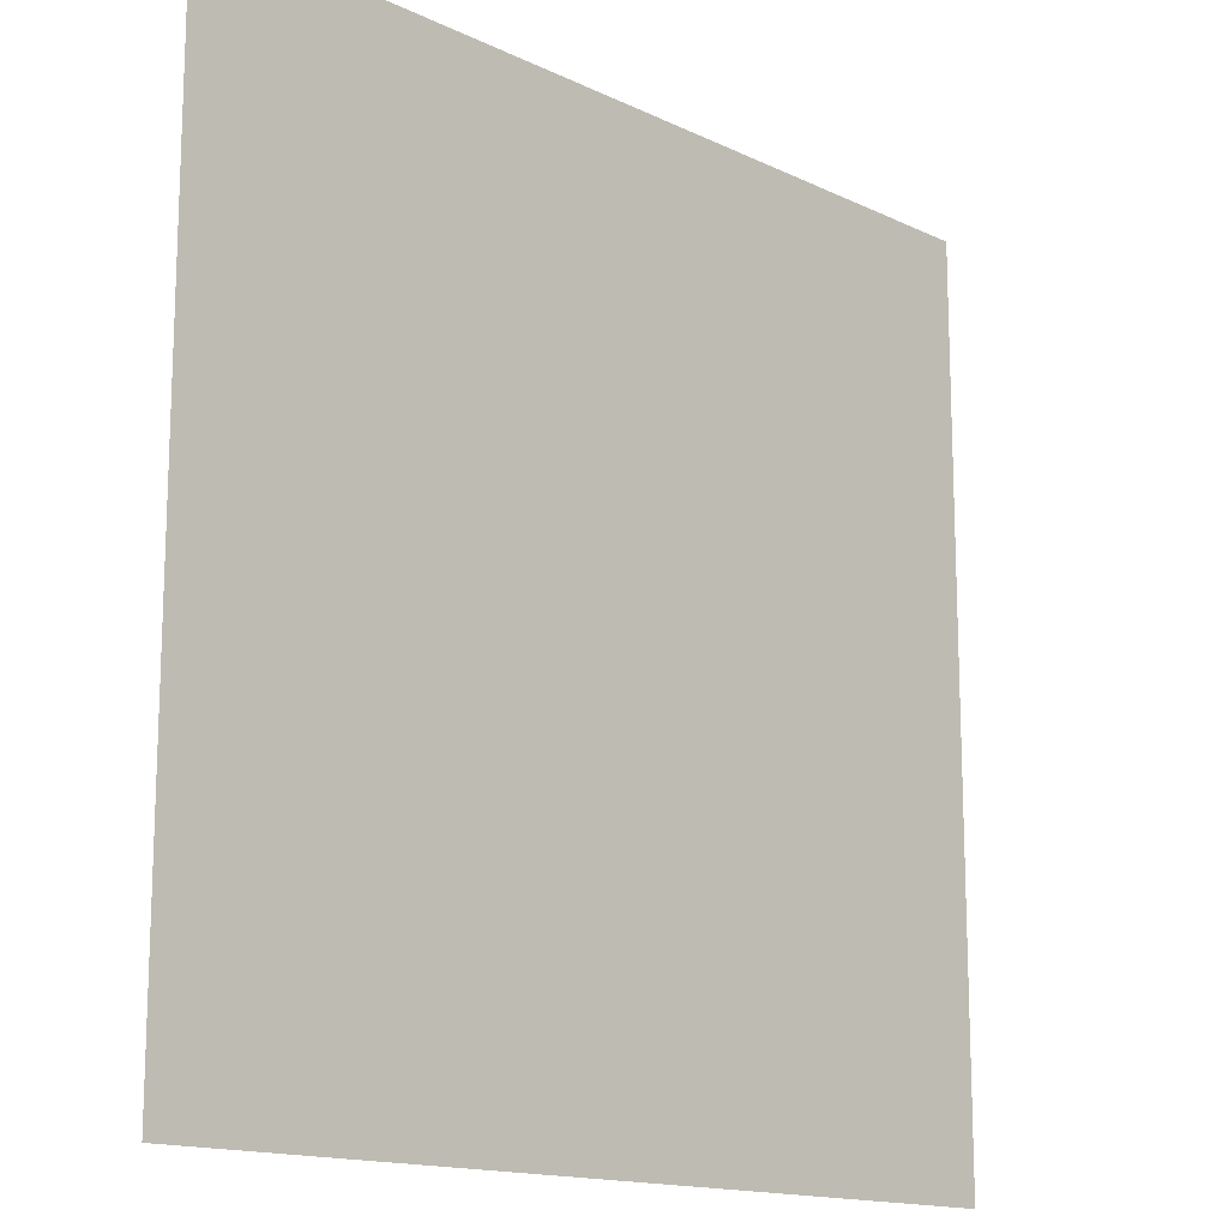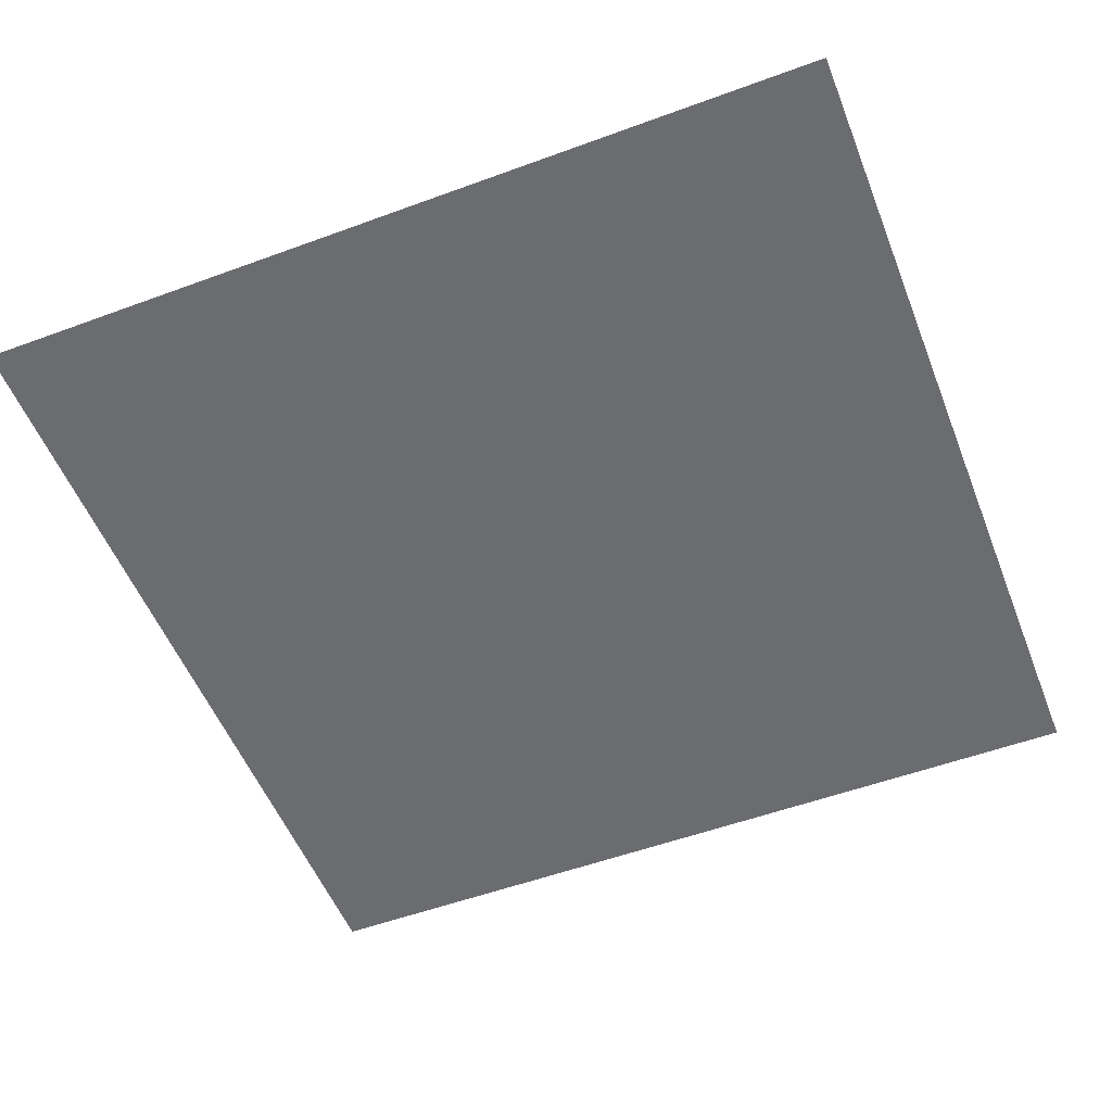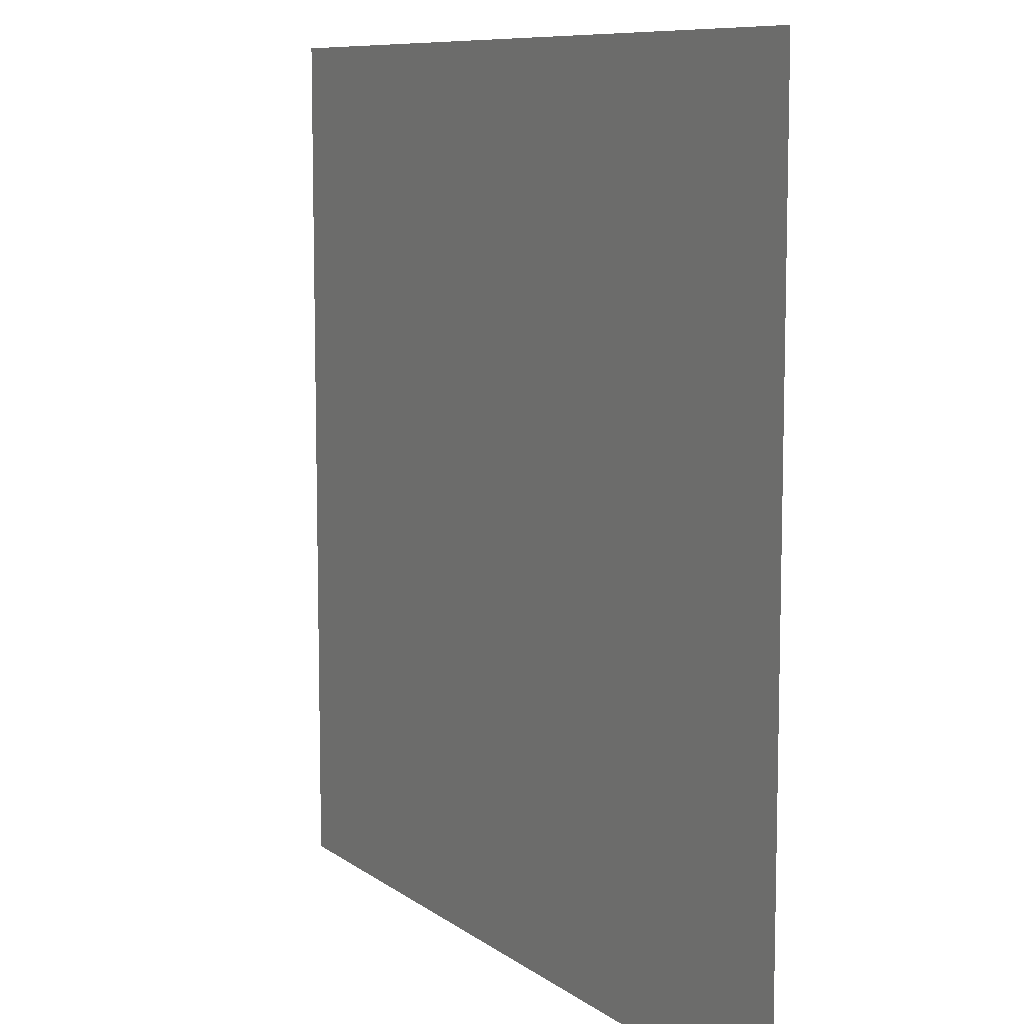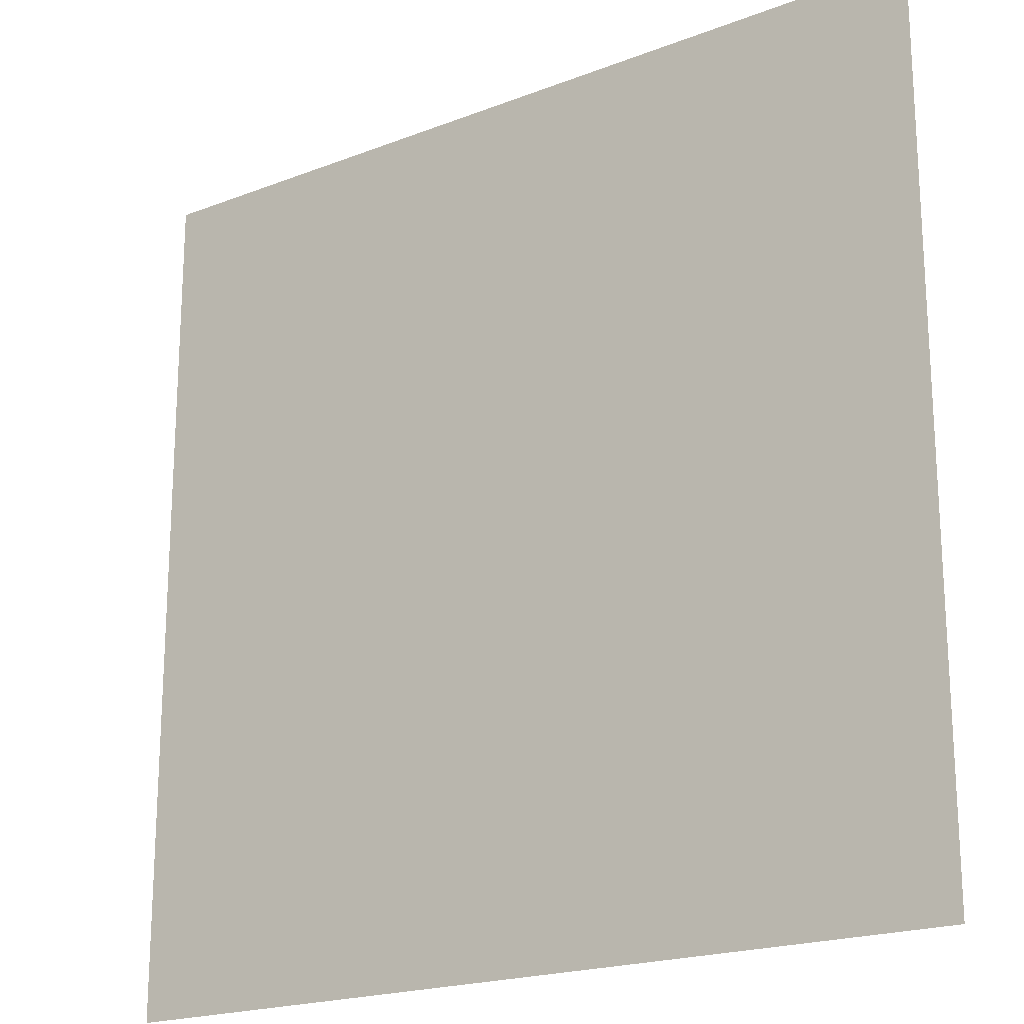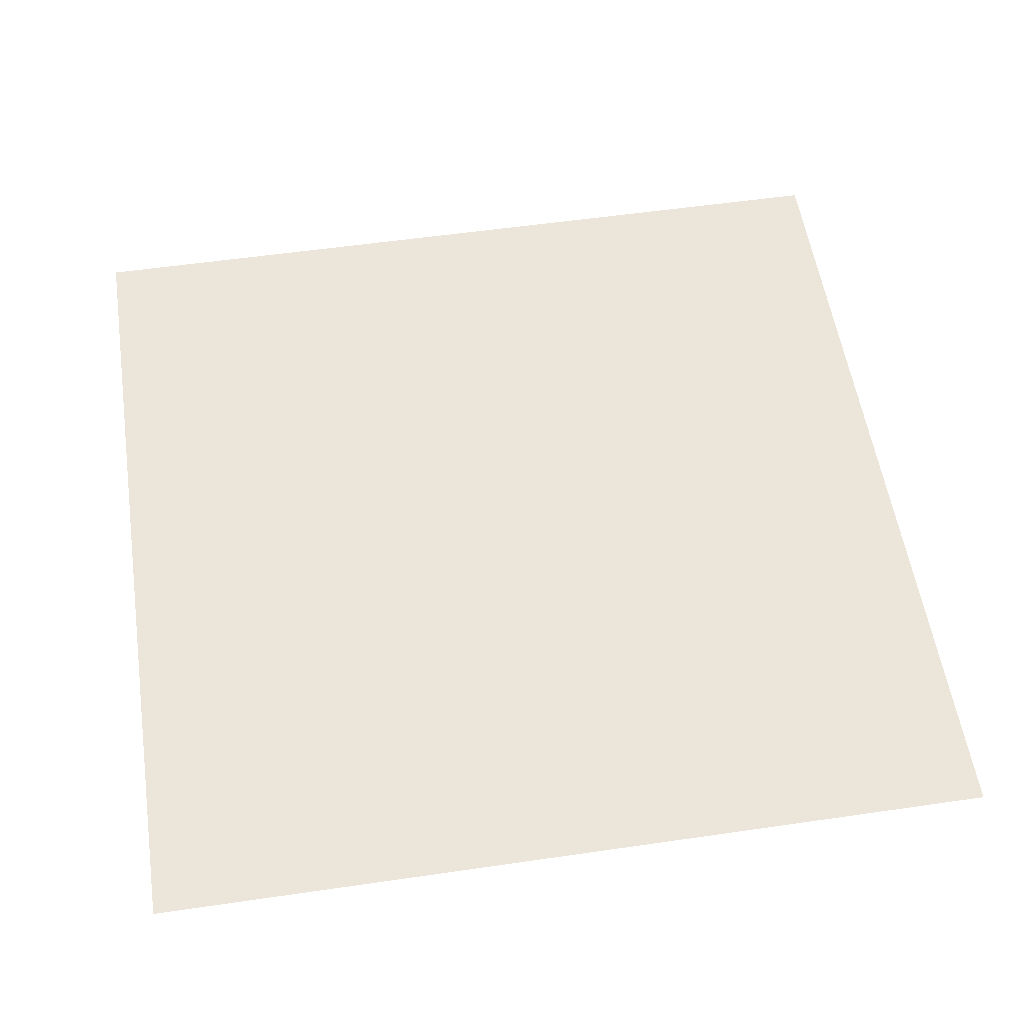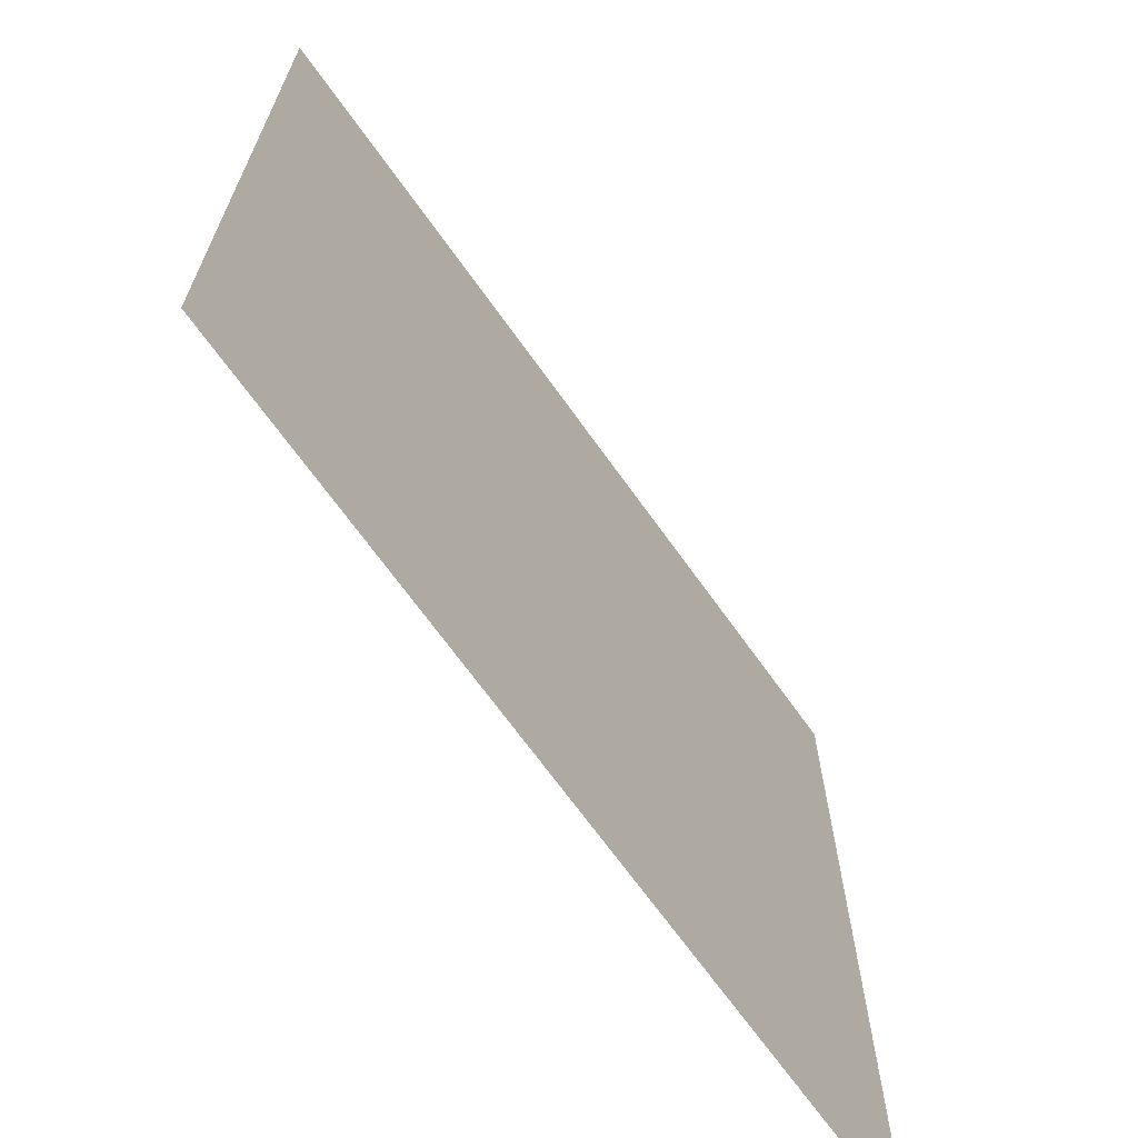
<metadata>
{"format":"obj","ext":"obj","renderer":"f3d","projection":"perspective","resolution":1024,"background":"white","views":[{"elev":-14.9,"azim":134.3,"up":"+Z"},{"elev":-53.7,"azim":-158.6,"up":"+Y"},{"elev":9.0,"azim":60.9,"up":"+Z"},{"elev":-20.0,"azim":35.5,"up":"+Z"},{"elev":55.4,"azim":-98.7,"up":"+Y"},{"elev":-68.5,"azim":-54.5,"up":"+Z"}]}
</metadata>
<code>
o Plane
v -10 0 10
v 10 0 10
v -10 0 -10
v 10 0 -10
v -10 0 -8.182
v -10 0 -6.364
v -10 0 -4.545
v -10 0 -2.727
v -10 0 -0.9091
v -10 0 0.9091
v -10 0 2.727
v -10 0 4.545
v -10 0 6.364
v -10 0 8.182
v -8.182 0 10
v -6.364 0 10
v -4.545 0 10
v -2.727 0 10
v -0.9091 0 10
v 0.9091 0 10
v 2.727 0 10
v 4.545 0 10
v 6.364 0 10
v 8.182 0 10
v 10 0 8.182
v 10 0 6.364
v 10 0 4.545
v 10 0 2.727
v 10 0 0.9091
v 10 0 -0.9091
v 10 0 -2.727
v 10 0 -4.545
v 10 0 -6.364
v 10 0 -8.182
v 8.182 0 -10
v 6.364 0 -10
v 4.545 0 -10
v 2.727 0 -10
v 0.9091 0 -10
v -0.9091 0 -10
v -2.727 0 -10
v -4.545 0 -10
v -6.364 0 -10
v -8.182 0 -10
v -8.182 0 8.182
v -8.182 0 6.364
v -8.182 0 4.545
v -8.182 0 2.727
v -8.182 0 0.9091
v -8.182 0 -0.9091
v -8.182 0 -2.727
v -8.182 0 -4.545
v -8.182 0 -6.364
v -8.182 0 -8.182
v -6.364 0 8.182
v -6.364 0 6.364
v -6.364 0 4.545
v -6.364 0 2.727
v -6.364 0 0.9091
v -6.364 0 -0.9091
v -6.364 0 -2.727
v -6.364 0 -4.545
v -6.364 0 -6.364
v -6.364 0 -8.182
v -4.545 0 8.182
v -4.545 0 6.364
v -4.545 0 4.545
v -4.545 0 2.727
v -4.545 0 0.9091
v -4.545 0 -0.9091
v -4.545 0 -2.727
v -4.545 0 -4.545
v -4.545 0 -6.364
v -4.545 0 -8.182
v -2.727 0 8.182
v -2.727 0 6.364
v -2.727 0 4.545
v -2.727 0 2.727
v -2.727 0 0.9091
v -2.727 0 -0.9091
v -2.727 0 -2.727
v -2.727 0 -4.545
v -2.727 0 -6.364
v -2.727 0 -8.182
v -0.9091 0 8.182
v -0.9091 0 6.364
v -0.9091 0 4.545
v -0.9091 0 2.727
v -0.9091 0 0.9091
v -0.9091 0 -0.9091
v -0.9091 0 -2.727
v -0.9091 0 -4.545
v -0.9091 0 -6.364
v -0.9091 0 -8.182
v 0.9091 0 8.182
v 0.9091 0 6.364
v 0.9091 0 4.545
v 0.9091 0 2.727
v 0.9091 0 0.9091
v 0.9091 0 -0.9091
v 0.9091 0 -2.727
v 0.9091 0 -4.545
v 0.9091 0 -6.364
v 0.9091 0 -8.182
v 2.727 0 8.182
v 2.727 0 6.364
v 2.727 0 4.545
v 2.727 0 2.727
v 2.727 0 0.9091
v 2.727 0 -0.9091
v 2.727 0 -2.727
v 2.727 0 -4.545
v 2.727 0 -6.364
v 2.727 0 -8.182
v 4.545 0 8.182
v 4.545 0 6.364
v 4.545 0 4.545
v 4.545 0 2.727
v 4.545 0 0.9091
v 4.545 0 -0.9091
v 4.545 0 -2.727
v 4.545 0 -4.545
v 4.545 0 -6.364
v 4.545 0 -8.182
v 6.364 0 8.182
v 6.364 0 6.364
v 6.364 0 4.545
v 6.364 0 2.727
v 6.364 0 0.9091
v 6.364 0 -0.9091
v 6.364 0 -2.727
v 6.364 0 -4.545
v 6.364 0 -6.364
v 6.364 0 -8.182
v 8.182 0 8.182
v 8.182 0 6.364
v 8.182 0 4.545
v 8.182 0 2.727
v 8.182 0 0.9091
v 8.182 0 -0.9091
v 8.182 0 -2.727
v 8.182 0 -4.545
v 8.182 0 -6.364
v 8.182 0 -8.182
f 144 34 4 35
f 5 54 44 3
f 54 64 43 44
f 64 74 42 43
f 74 84 41 42
f 84 94 40 41
f 94 104 39 40
f 104 114 38 39
f 114 124 37 38
f 124 134 36 37
f 134 144 35 36
f 1 15 45 14
f 14 45 46 13
f 13 46 47 12
f 12 47 48 11
f 11 48 49 10
f 10 49 50 9
f 9 50 51 8
f 8 51 52 7
f 7 52 53 6
f 6 53 54 5
f 15 16 55 45
f 45 55 56 46
f 46 56 57 47
f 47 57 58 48
f 48 58 59 49
f 49 59 60 50
f 50 60 61 51
f 51 61 62 52
f 52 62 63 53
f 53 63 64 54
f 16 17 65 55
f 55 65 66 56
f 56 66 67 57
f 57 67 68 58
f 58 68 69 59
f 59 69 70 60
f 60 70 71 61
f 61 71 72 62
f 62 72 73 63
f 63 73 74 64
f 17 18 75 65
f 65 75 76 66
f 66 76 77 67
f 67 77 78 68
f 68 78 79 69
f 69 79 80 70
f 70 80 81 71
f 71 81 82 72
f 72 82 83 73
f 73 83 84 74
f 18 19 85 75
f 75 85 86 76
f 76 86 87 77
f 77 87 88 78
f 78 88 89 79
f 79 89 90 80
f 80 90 91 81
f 81 91 92 82
f 82 92 93 83
f 83 93 94 84
f 19 20 95 85
f 85 95 96 86
f 86 96 97 87
f 87 97 98 88
f 88 98 99 89
f 89 99 100 90
f 90 100 101 91
f 91 101 102 92
f 92 102 103 93
f 93 103 104 94
f 20 21 105 95
f 95 105 106 96
f 96 106 107 97
f 97 107 108 98
f 98 108 109 99
f 99 109 110 100
f 100 110 111 101
f 101 111 112 102
f 102 112 113 103
f 103 113 114 104
f 21 22 115 105
f 105 115 116 106
f 106 116 117 107
f 107 117 118 108
f 108 118 119 109
f 109 119 120 110
f 110 120 121 111
f 111 121 122 112
f 112 122 123 113
f 113 123 124 114
f 22 23 125 115
f 115 125 126 116
f 116 126 127 117
f 117 127 128 118
f 118 128 129 119
f 119 129 130 120
f 120 130 131 121
f 121 131 132 122
f 122 132 133 123
f 123 133 134 124
f 23 24 135 125
f 125 135 136 126
f 126 136 137 127
f 127 137 138 128
f 128 138 139 129
f 129 139 140 130
f 130 140 141 131
f 131 141 142 132
f 132 142 143 133
f 133 143 144 134
f 24 2 25 135
f 135 25 26 136
f 136 26 27 137
f 137 27 28 138
f 138 28 29 139
f 139 29 30 140
f 140 30 31 141
f 141 31 32 142
f 142 32 33 143
f 143 33 34 144

</code>
